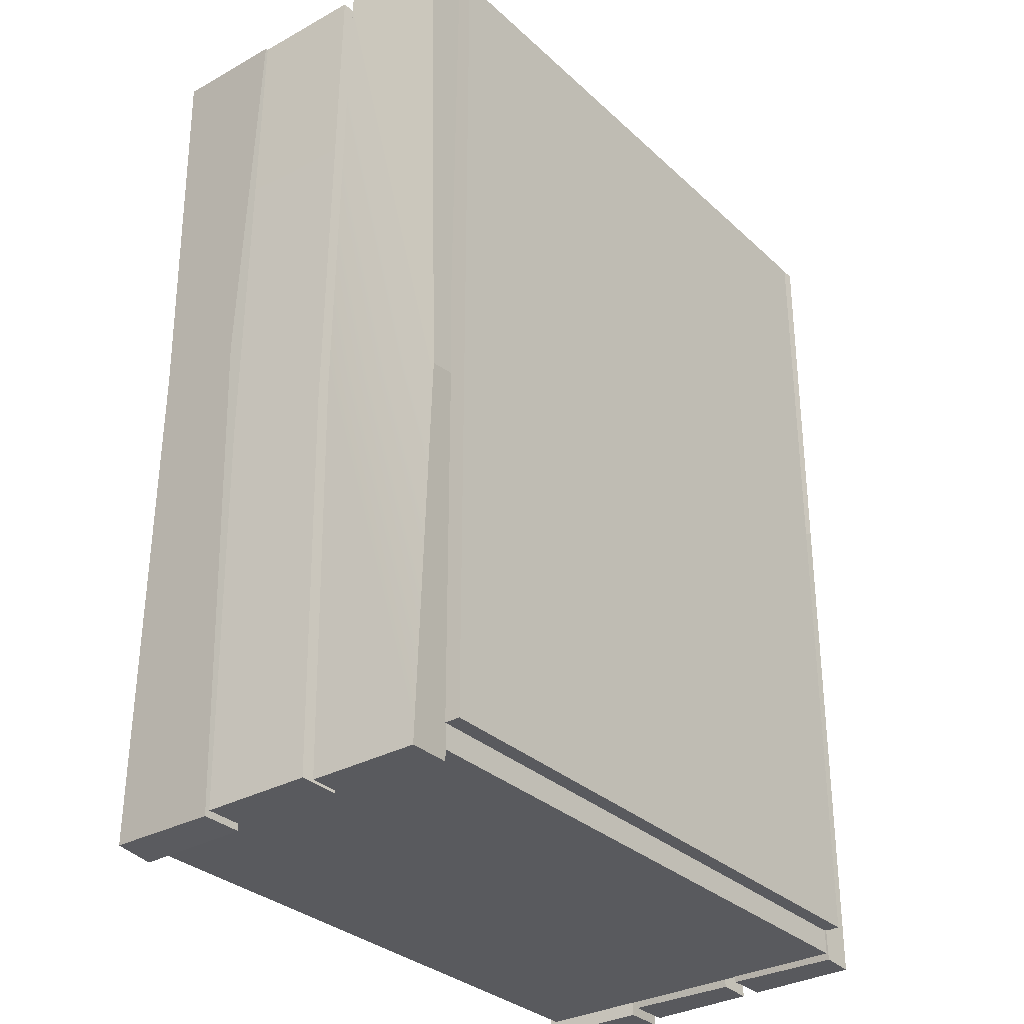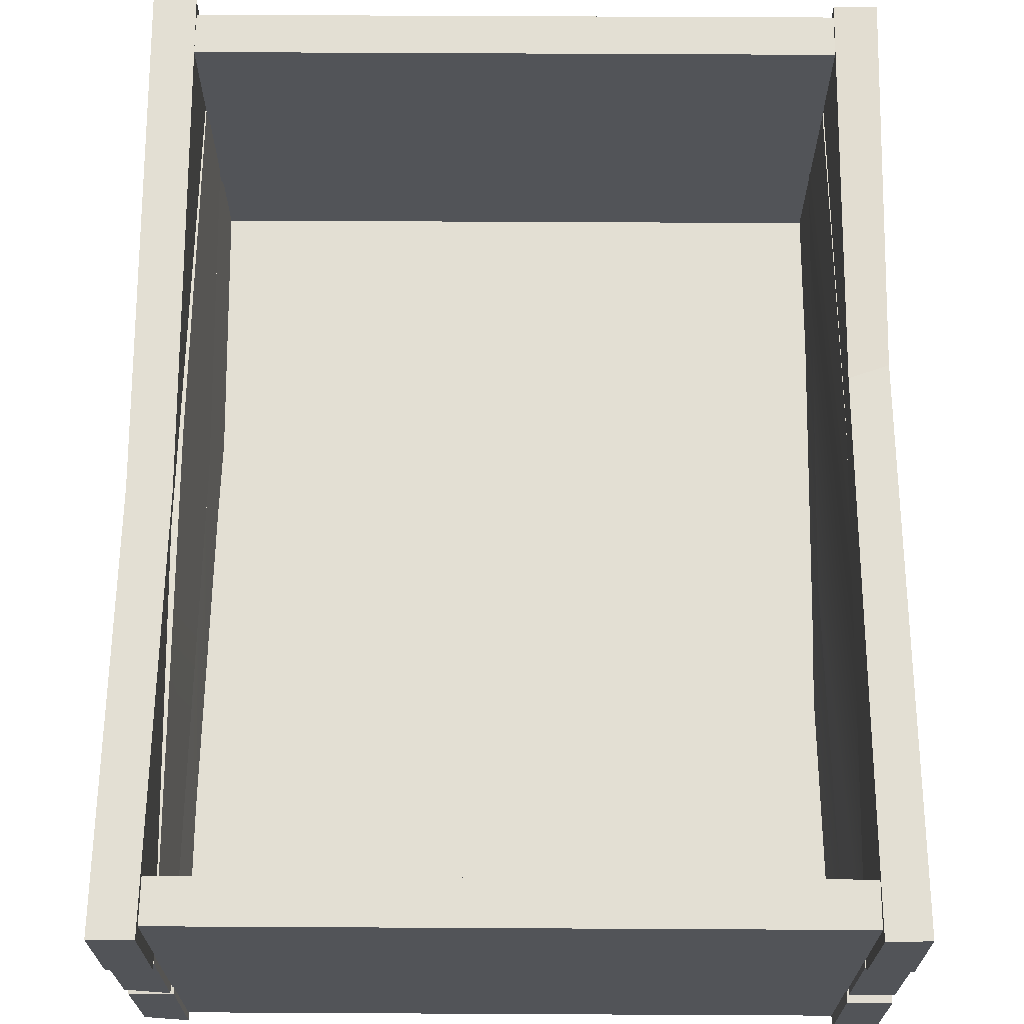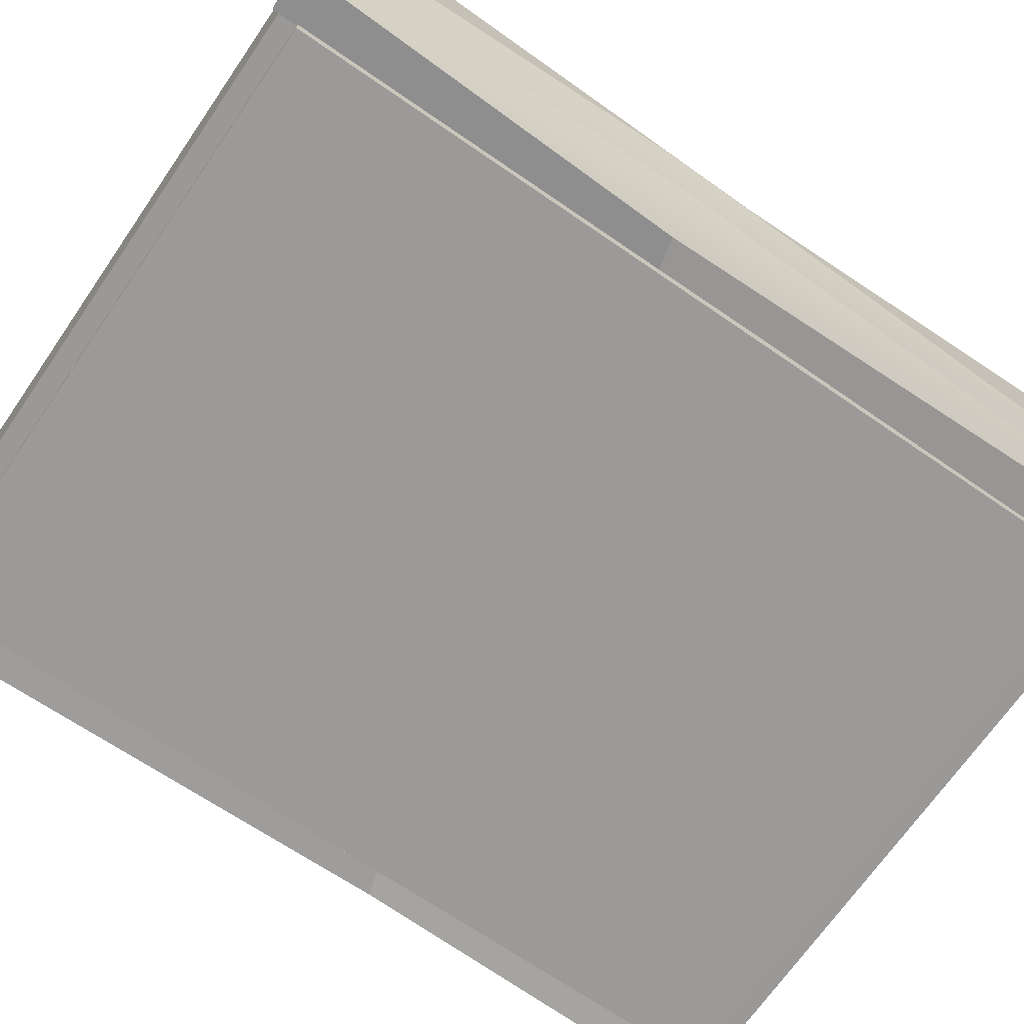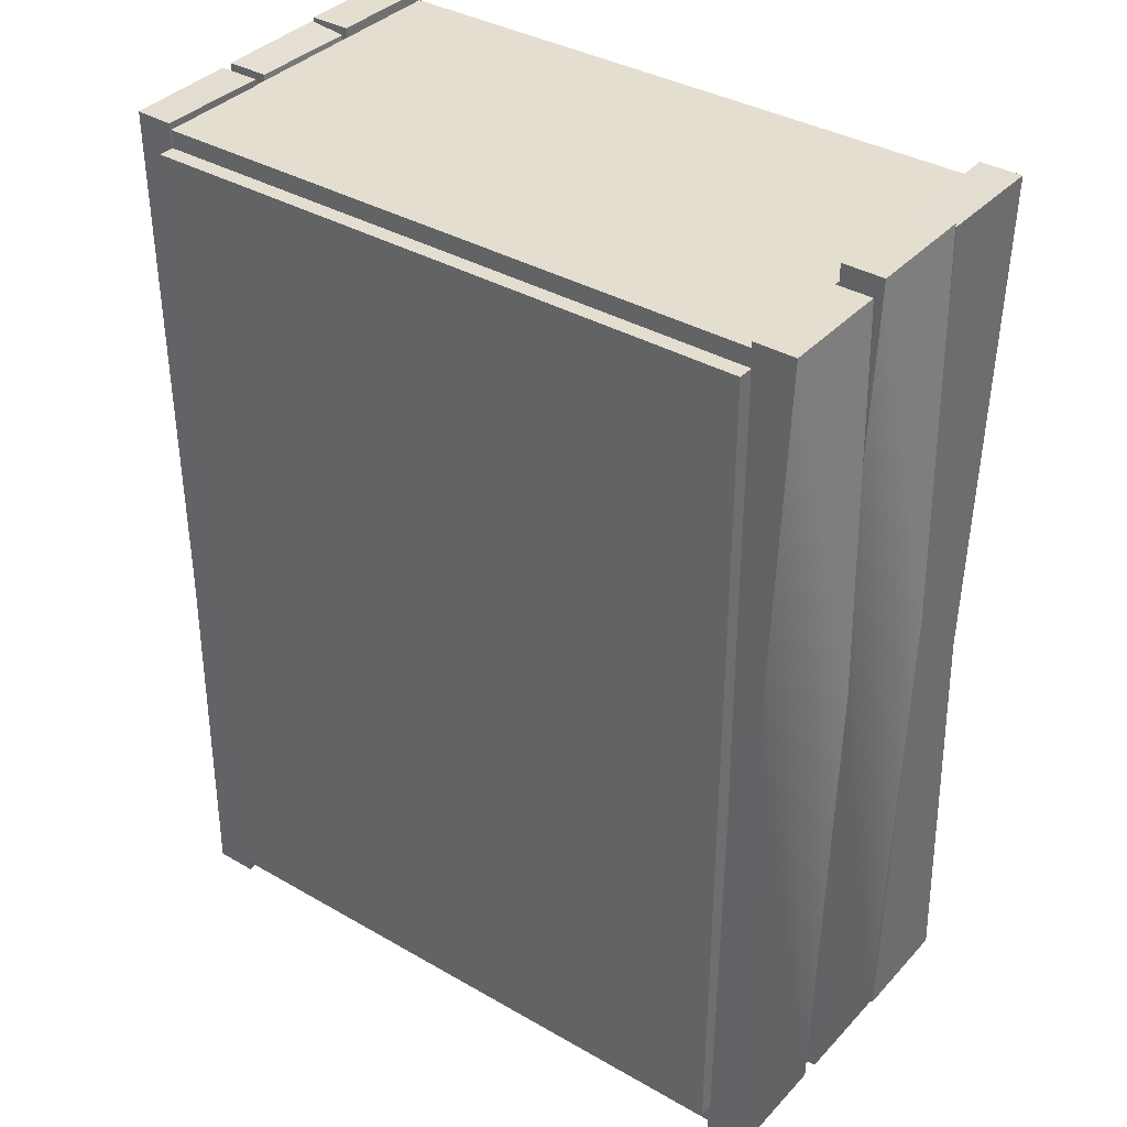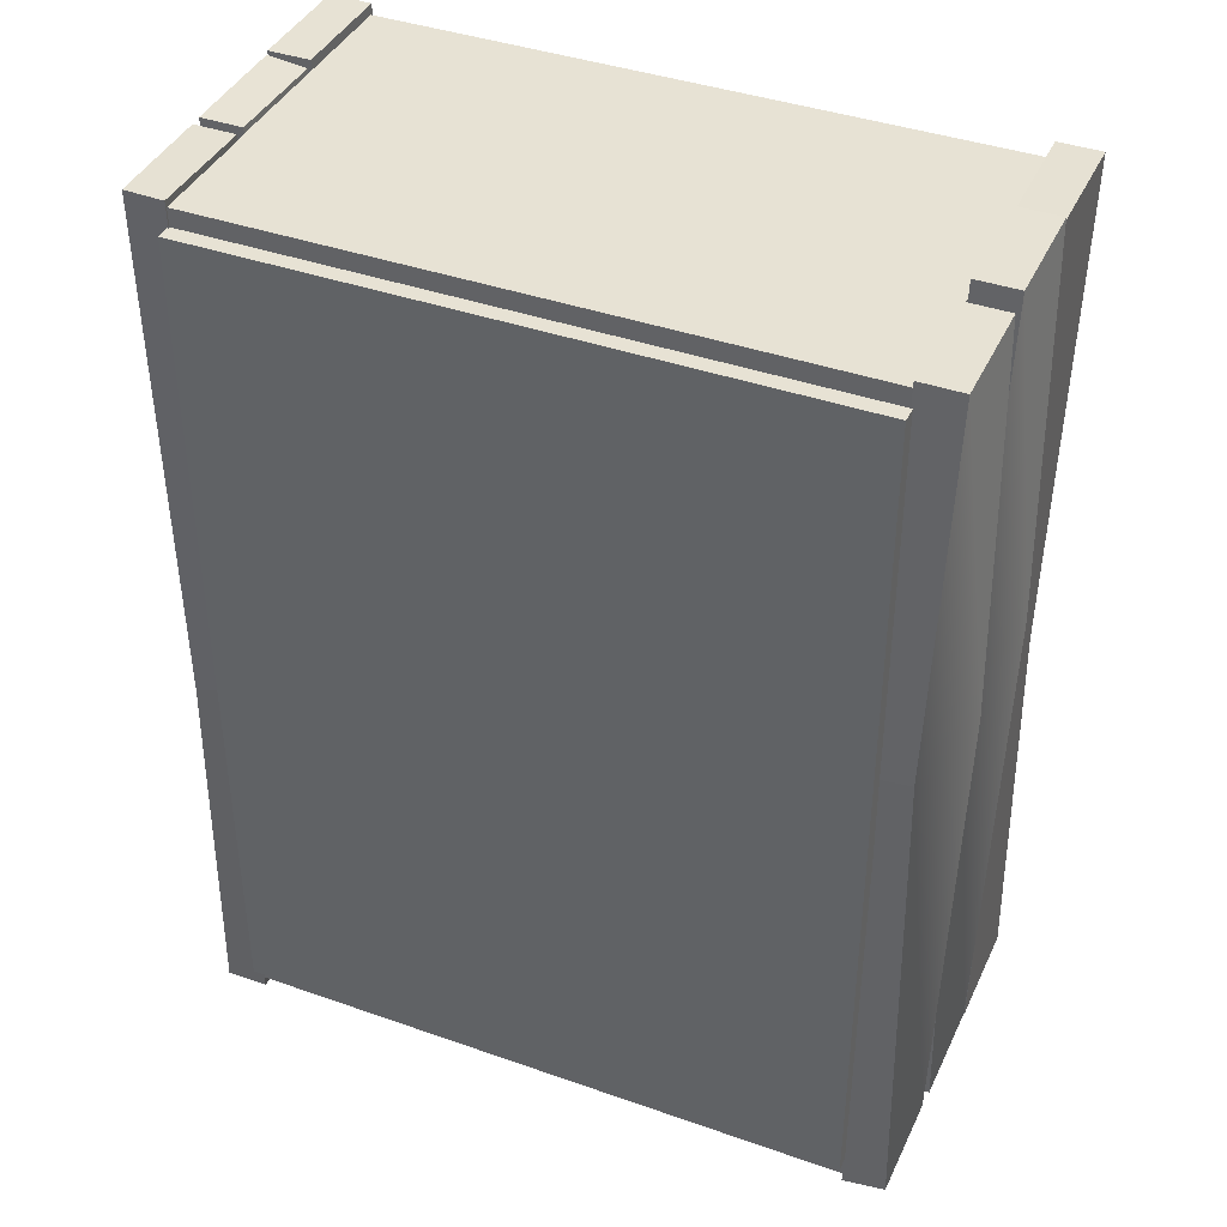
<metadata>
{"format":"obj","ext":"obj","renderer":"f3d","projection":"perspective","resolution":1024,"background":"white","views":[{"elev":-31.7,"azim":-51.9,"up":"+Z"},{"elev":67.0,"azim":-179.7,"up":"+Y"},{"elev":-69.2,"azim":55.4,"up":"+Y"},{"elev":36.8,"azim":36.7,"up":"+Z"},{"elev":40.2,"azim":23.4,"up":"+Z"}]}
</metadata>
<code>
g Crate2(Clone)
v -0.4811 0.5942 -0.7033
v -0.4811 0.5942 -0.6369
v -0.4811 0.05081 -0.6369
v -0.4811 0.05081 -0.7033
v 0.4464 0.5942 -0.6369
v 0.4811 0.5942 -0.6369
v 0.4811 0.05081 -0.6369
v 0.4464 0.05081 -0.6369
v -0.4532 0.5942 -0.6369
v -0.4532 0.05081 -0.6369
v -0.4811 0.5942 -0.6369
v -0.4811 0.05081 -0.6369
v 0.4811 0.5942 -0.6369
v 0.4811 0.5942 -0.7033
v 0.4811 0.05081 -0.7033
v 0.4811 0.05081 -0.6369
v -0.4532 0.5942 -0.7033
v -0.4811 0.5942 -0.7033
v -0.4811 0.05081 -0.7033
v -0.4532 0.05081 -0.7033
v 0.4464 0.5942 -0.7033
v 0.4464 0.05081 -0.7033
v 0.4811 0.5942 -0.7033
v 0.4811 0.05081 -0.7033
v 0.4464 0.05081 -0.7033
v 0.4464 0.05081 -0.6369
v 0.4811 0.05081 -0.6369
v 0.4811 0.05081 -0.7033
v -0.4532 0.05081 -0.7033
v -0.4532 0.05081 -0.6369
v -0.4811 0.05081 -0.7033
v -0.4811 0.05081 -0.6369
v -0.4532 0.5942 -0.7033
v -0.4532 0.5942 -0.6369
v -0.4811 0.5942 -0.6369
v -0.4811 0.5942 -0.7033
v 0.4464 0.5942 -0.7033
v 0.4464 0.5942 -0.6369
v 0.4811 0.5942 -0.7033
v 0.4811 0.5942 -0.6369
v -0.4811 0.5942 0.6267
v -0.4811 0.5942 0.6931
v -0.4811 0.05081 0.6931
v -0.4811 0.05081 0.6267
v 0.4535 0.5942 0.6931
v 0.4811 0.5942 0.6931
v 0.4811 0.05081 0.6931
v 0.4535 0.05081 0.6931
v -0.451 0.5942 0.6931
v -0.451 0.05081 0.6931
v -0.4811 0.5942 0.6931
v -0.4811 0.05081 0.6931
v 0.4811 0.5942 0.6931
v 0.4811 0.5942 0.6267
v 0.4811 0.05081 0.6267
v 0.4811 0.05081 0.6931
v -0.451 0.5942 0.6267
v -0.4811 0.5942 0.6267
v -0.4811 0.05081 0.6267
v -0.451 0.05081 0.6267
v 0.4535 0.5942 0.6267
v 0.4535 0.05081 0.6267
v 0.4811 0.5942 0.6267
v 0.4811 0.05081 0.6267
v 0.4535 0.05081 0.6267
v 0.4535 0.05081 0.6931
v 0.4811 0.05081 0.6931
v 0.4811 0.05081 0.6267
v -0.451 0.05081 0.6267
v -0.451 0.05081 0.6931
v -0.4811 0.05081 0.6267
v -0.4811 0.05081 0.6931
v -0.451 0.5942 0.6267
v -0.451 0.5942 0.6931
v -0.4811 0.5942 0.6931
v -0.4811 0.5942 0.6267
v 0.4535 0.5942 0.6267
v 0.4535 0.5942 0.6931
v 0.4811 0.5942 0.6267
v 0.4811 0.5942 0.6931
v 0.5291 0.04378 0.1023
v 0.5624 0.2189 0.08333
v 0.5445 0.225 -0.7129
v 0.5443 0.05394 -0.7113
v 0.5445 0.0507 0.7026
v 0.5445 0.225 0.7026
v 0.4667 0.05381 0.08562
v 0.4978 0.2334 0.1041
v 0.4795 0.225 0.7026
v 0.4795 0.0507 0.7026
v 0.4797 0.04746 -0.7144
v 0.4795 0.225 -0.7129
v 0.5624 0.2189 0.08333
v 0.4978 0.2334 0.1041
v 0.4795 0.225 -0.7129
v 0.5445 0.225 -0.7129
v 0.5445 0.225 0.7026
v 0.4795 0.225 0.7026
v 0.4667 0.05381 0.08562
v 0.5291 0.04378 0.1023
v 0.5443 0.05394 -0.7113
v 0.4797 0.04746 -0.7144
v 0.4795 0.0507 0.7026
v 0.5445 0.0507 0.7026
v 0.5291 0.04378 0.1023
v 0.4667 0.05381 0.08562
v 0.5308 0.2421 0.1113
v 0.5641 0.4172 0.09215
v 0.5463 0.4233 -0.7143
v 0.546 0.2523 -0.7127
v 0.5463 0.249 0.7194
v 0.5463 0.4233 0.7194
v 0.4685 0.2521 0.09446
v 0.4895 0.4053 0.08565
v 0.4813 0.4233 0.7194
v 0.4813 0.249 0.7194
v 0.4815 0.2458 -0.7159
v 0.4813 0.4233 -0.7143
v 0.5641 0.4172 0.09215
v 0.4895 0.4053 0.08565
v 0.4813 0.4233 -0.7143
v 0.5463 0.4233 -0.7143
v 0.5463 0.4233 0.7194
v 0.4813 0.4233 0.7194
v 0.4685 0.2521 0.09446
v 0.5308 0.2421 0.1113
v 0.546 0.2523 -0.7127
v 0.4815 0.2458 -0.7159
v 0.4813 0.249 0.7194
v 0.5463 0.249 0.7194
v 0.5308 0.2421 0.1113
v 0.4685 0.2521 0.09446
v 0.4958 0.4256 -0.1102
v 0.4714 0.5904 -0.08578
v 0.4803 0.6068 0.7102
v 0.4805 0.4357 0.7087
v 0.4803 0.4325 -0.7246
v 0.4803 0.6068 -0.7246
v 0.5529 0.4326 -0.09254
v 0.5364 0.5911 -0.08446
v 0.5453 0.6068 -0.7246
v 0.5453 0.4325 -0.7246
v 0.5451 0.4293 0.7118
v 0.5453 0.6068 0.7102
v 0.4714 0.5904 -0.08578
v 0.5364 0.5911 -0.08446
v 0.5453 0.6068 0.7102
v 0.4803 0.6068 0.7102
v 0.4803 0.6068 -0.7246
v 0.5453 0.6068 -0.7246
v 0.5529 0.4326 -0.09254
v 0.4958 0.4256 -0.1102
v 0.4805 0.4357 0.7087
v 0.5451 0.4293 0.7118
v 0.5453 0.4325 -0.7246
v 0.4803 0.4325 -0.7246
v 0.4958 0.4256 -0.1102
v 0.5529 0.4326 -0.09254
v -0.5291 0.04378 -0.1125
v -0.5624 0.2189 -0.0936
v -0.5445 0.225 0.7026
v -0.5443 0.05394 0.701
v -0.5445 0.0507 -0.7208
v -0.5445 0.225 -0.7208
v -0.4667 0.05381 -0.09587
v -0.4978 0.2334 -0.1144
v -0.4795 0.225 -0.7208
v -0.4795 0.0507 -0.7208
v -0.4797 0.04746 0.7042
v -0.4795 0.225 0.7026
v -0.5624 0.2189 -0.0936
v -0.4978 0.2334 -0.1144
v -0.4795 0.225 0.7026
v -0.5445 0.225 0.7026
v -0.5445 0.225 -0.7208
v -0.4795 0.225 -0.7208
v -0.4667 0.05381 -0.09587
v -0.5291 0.04378 -0.1125
v -0.5443 0.05394 0.701
v -0.4797 0.04746 0.7042
v -0.4795 0.0507 -0.7208
v -0.5445 0.0507 -0.7208
v -0.5291 0.04378 -0.1125
v -0.4667 0.05381 -0.09587
v -0.4963 0.4246 -0.1125
v -0.463 0.2496 -0.0936
v -0.4808 0.2435 0.7026
v -0.481 0.4145 0.701
v -0.4808 0.4177 -0.7129
v -0.4808 0.2434 -0.7129
v -0.5586 0.4146 -0.09587
v -0.5376 0.2614 -0.08719
v -0.5458 0.2434 -0.7129
v -0.5458 0.4177 -0.7129
v -0.5456 0.421 0.7042
v -0.5458 0.2435 0.7026
v -0.463 0.2496 -0.0936
v -0.5376 0.2614 -0.08719
v -0.5458 0.2435 0.7026
v -0.4808 0.2435 0.7026
v -0.4808 0.2434 -0.7129
v -0.5458 0.2434 -0.7129
v -0.5586 0.4146 -0.09587
v -0.4963 0.4246 -0.1125
v -0.481 0.4145 0.701
v -0.5456 0.421 0.7042
v -0.5458 0.4177 -0.7129
v -0.4808 0.4177 -0.7129
v -0.4963 0.4246 -0.1125
v -0.5586 0.4146 -0.09587
v -0.5309 0.6059 0.1027
v -0.5552 0.4411 0.07824
v -0.5464 0.4247 -0.7195
v -0.5461 0.5958 -0.7179
v -0.5464 0.599 0.7082
v -0.5464 0.4247 0.7082
v -0.4738 0.5989 0.08503
v -0.4902 0.4404 0.07692
v -0.4814 0.4247 0.7082
v -0.4814 0.599 0.7082
v -0.4816 0.6023 -0.721
v -0.4814 0.4247 -0.7195
v -0.5552 0.4411 0.07824
v -0.4902 0.4404 0.07692
v -0.4814 0.4247 -0.7195
v -0.5464 0.4247 -0.7195
v -0.5464 0.4247 0.7082
v -0.4814 0.4247 0.7082
v -0.4738 0.5989 0.08503
v -0.5309 0.6059 0.1027
v -0.5461 0.5958 -0.7179
v -0.4816 0.6023 -0.721
v -0.4814 0.599 0.7082
v -0.5464 0.599 0.7082
v -0.5309 0.6059 0.1027
v -0.4738 0.5989 0.08503
v -0.5464 0.4247 0.7082
v -0.5464 0.599 0.7082
v -0.4814 0.599 0.7082
v -0.4814 0.4247 0.7082
v -0.4808 0.2435 0.7026
v -0.5458 0.2435 0.7026
v -0.5456 0.421 0.7042
v -0.481 0.4145 0.701
v -0.5445 0.225 0.7026
v -0.4795 0.225 0.7026
v -0.4797 0.04746 0.7042
v -0.5443 0.05394 0.701
v 0.5445 0.225 0.7026
v 0.5445 0.0507 0.7026
v 0.4795 0.0507 0.7026
v 0.4795 0.225 0.7026
v 0.5463 0.4233 0.7194
v 0.5463 0.249 0.7194
v 0.4813 0.249 0.7194
v 0.4813 0.4233 0.7194
v 0.4803 0.6068 0.7102
v 0.5453 0.6068 0.7102
v 0.5451 0.4293 0.7118
v 0.4805 0.4357 0.7087
v -0.5464 0.4247 -0.7195
v -0.4814 0.4247 -0.7195
v -0.4816 0.6023 -0.721
v -0.5461 0.5958 -0.7179
v -0.4808 0.2434 -0.7129
v -0.4808 0.4177 -0.7129
v -0.5458 0.4177 -0.7129
v -0.5458 0.2434 -0.7129
v -0.5445 0.225 -0.7208
v -0.5445 0.0507 -0.7208
v -0.4795 0.0507 -0.7208
v -0.4795 0.225 -0.7208
v 0.4803 0.6068 -0.7246
v 0.4803 0.4325 -0.7246
v 0.5453 0.4325 -0.7246
v 0.5453 0.6068 -0.7246
v 0.5463 0.4233 -0.7143
v 0.4813 0.4233 -0.7143
v 0.4815 0.2458 -0.7159
v 0.546 0.2523 -0.7127
v 0.5445 0.225 -0.7129
v 0.4795 0.225 -0.7129
v 0.4797 0.04746 -0.7144
v 0.5443 0.05394 -0.7113
v 0.4813 0.0264 -0.6649
v 0.4813 0.0264 0.6649
v -0.4813 0.0264 0.6649
v -0.4813 0.0264 -0.6649
v 0.4813 0.08809 -0.6649
v 0.4813 0.08809 0.6649
v -0.4813 0.08809 0.6649
v -0.4813 0.08809 -0.6649
v -0.4813 0.0264 -0.6649
v 0.4813 0.0264 -0.6649
v 0.4813 0.08809 -0.6649
v -0.4813 0.08809 -0.6649
v -0.4813 0.0264 0.6649
v -0.4813 0.0264 -0.6649
v -0.4813 0.08809 -0.6649
v -0.4813 0.08809 0.6649
v -0.4813 0.0264 0.6649
v -0.4813 0.08809 0.6649
v 0.4813 0.08809 0.6649
v 0.4813 0.0264 0.6649
v 0.4813 0.0264 -0.6649
v 0.4813 0.0264 0.6649
v 0.4813 0.08809 0.6649
v 0.4813 0.08809 -0.6649
g Crate2(Clone)_0
f 3 2 1
f 4 3 1
f 7 6 5
f 8 7 5
f 8 5 9
f 10 8 9
f 10 9 11
f 12 10 11
f 15 14 13
f 16 15 13
f 19 18 17
f 20 19 17
f 20 17 21
f 22 20 21
f 22 21 23
f 24 22 23
f 27 26 25
f 28 27 25
f 25 26 29
f 26 30 29
f 29 30 31
f 30 32 31
f 35 34 33
f 36 35 33
f 33 34 37
f 34 38 37
f 37 38 39
f 38 40 39
f 43 42 41
f 44 43 41
f 47 46 45
f 48 47 45
f 48 45 49
f 50 48 49
f 50 49 51
f 52 50 51
f 55 54 53
f 56 55 53
f 59 58 57
f 60 59 57
f 60 57 61
f 62 60 61
f 62 61 63
f 64 62 63
f 67 66 65
f 68 67 65
f 65 66 69
f 66 70 69
f 69 70 71
f 70 72 71
f 75 74 73
f 76 75 73
f 73 74 77
f 74 78 77
f 77 78 79
f 78 80 79
f 83 82 81
f 84 83 81
f 81 82 85
f 82 86 85
f 89 88 87
f 90 89 87
f 87 88 91
f 88 92 91
f 95 94 93
f 96 95 93
f 93 94 97
f 94 98 97
f 101 100 99
f 102 101 99
f 105 104 103
f 106 105 103
f 109 108 107
f 110 109 107
f 107 108 111
f 108 112 111
f 115 114 113
f 116 115 113
f 113 114 117
f 114 118 117
f 121 120 119
f 122 121 119
f 119 120 123
f 120 124 123
f 127 126 125
f 128 127 125
f 131 130 129
f 132 131 129
f 135 134 133
f 136 135 133
f 133 134 137
f 134 138 137
f 141 140 139
f 142 141 139
f 139 140 143
f 140 144 143
f 147 146 145
f 148 147 145
f 145 146 149
f 146 150 149
f 153 152 151
f 154 153 151
f 157 156 155
f 158 157 155
f 161 160 159
f 162 161 159
f 159 160 163
f 160 164 163
f 167 166 165
f 168 167 165
f 165 166 169
f 166 170 169
f 173 172 171
f 174 173 171
f 171 172 175
f 172 176 175
f 179 178 177
f 180 179 177
f 183 182 181
f 184 183 181
f 187 186 185
f 188 187 185
f 185 186 189
f 186 190 189
f 193 192 191
f 194 193 191
f 191 192 195
f 192 196 195
f 199 198 197
f 200 199 197
f 197 198 201
f 198 202 201
f 205 204 203
f 206 205 203
f 209 208 207
f 210 209 207
f 213 212 211
f 214 213 211
f 211 212 215
f 212 216 215
f 219 218 217
f 220 219 217
f 217 218 221
f 218 222 221
f 225 224 223
f 226 225 223
f 223 224 227
f 224 228 227
f 231 230 229
f 232 231 229
f 235 234 233
f 236 235 233
f 239 238 237
f 240 239 237
f 243 242 241
f 244 243 241
f 247 246 245
f 248 247 245
f 251 250 249
f 252 251 249
f 255 254 253
f 256 255 253
f 259 258 257
f 260 259 257
f 263 262 261
f 264 263 261
f 267 266 265
f 268 267 265
f 271 270 269
f 272 271 269
f 275 274 273
f 276 275 273
f 279 278 277
f 280 279 277
f 283 282 281
f 284 283 281
f 287 286 285
f 288 287 285
f 291 290 289
f 292 291 289
f 295 294 293
f 296 295 293
f 299 298 297
f 300 299 297
f 303 302 301
f 304 303 301
f 307 306 305
f 308 307 305

</code>
